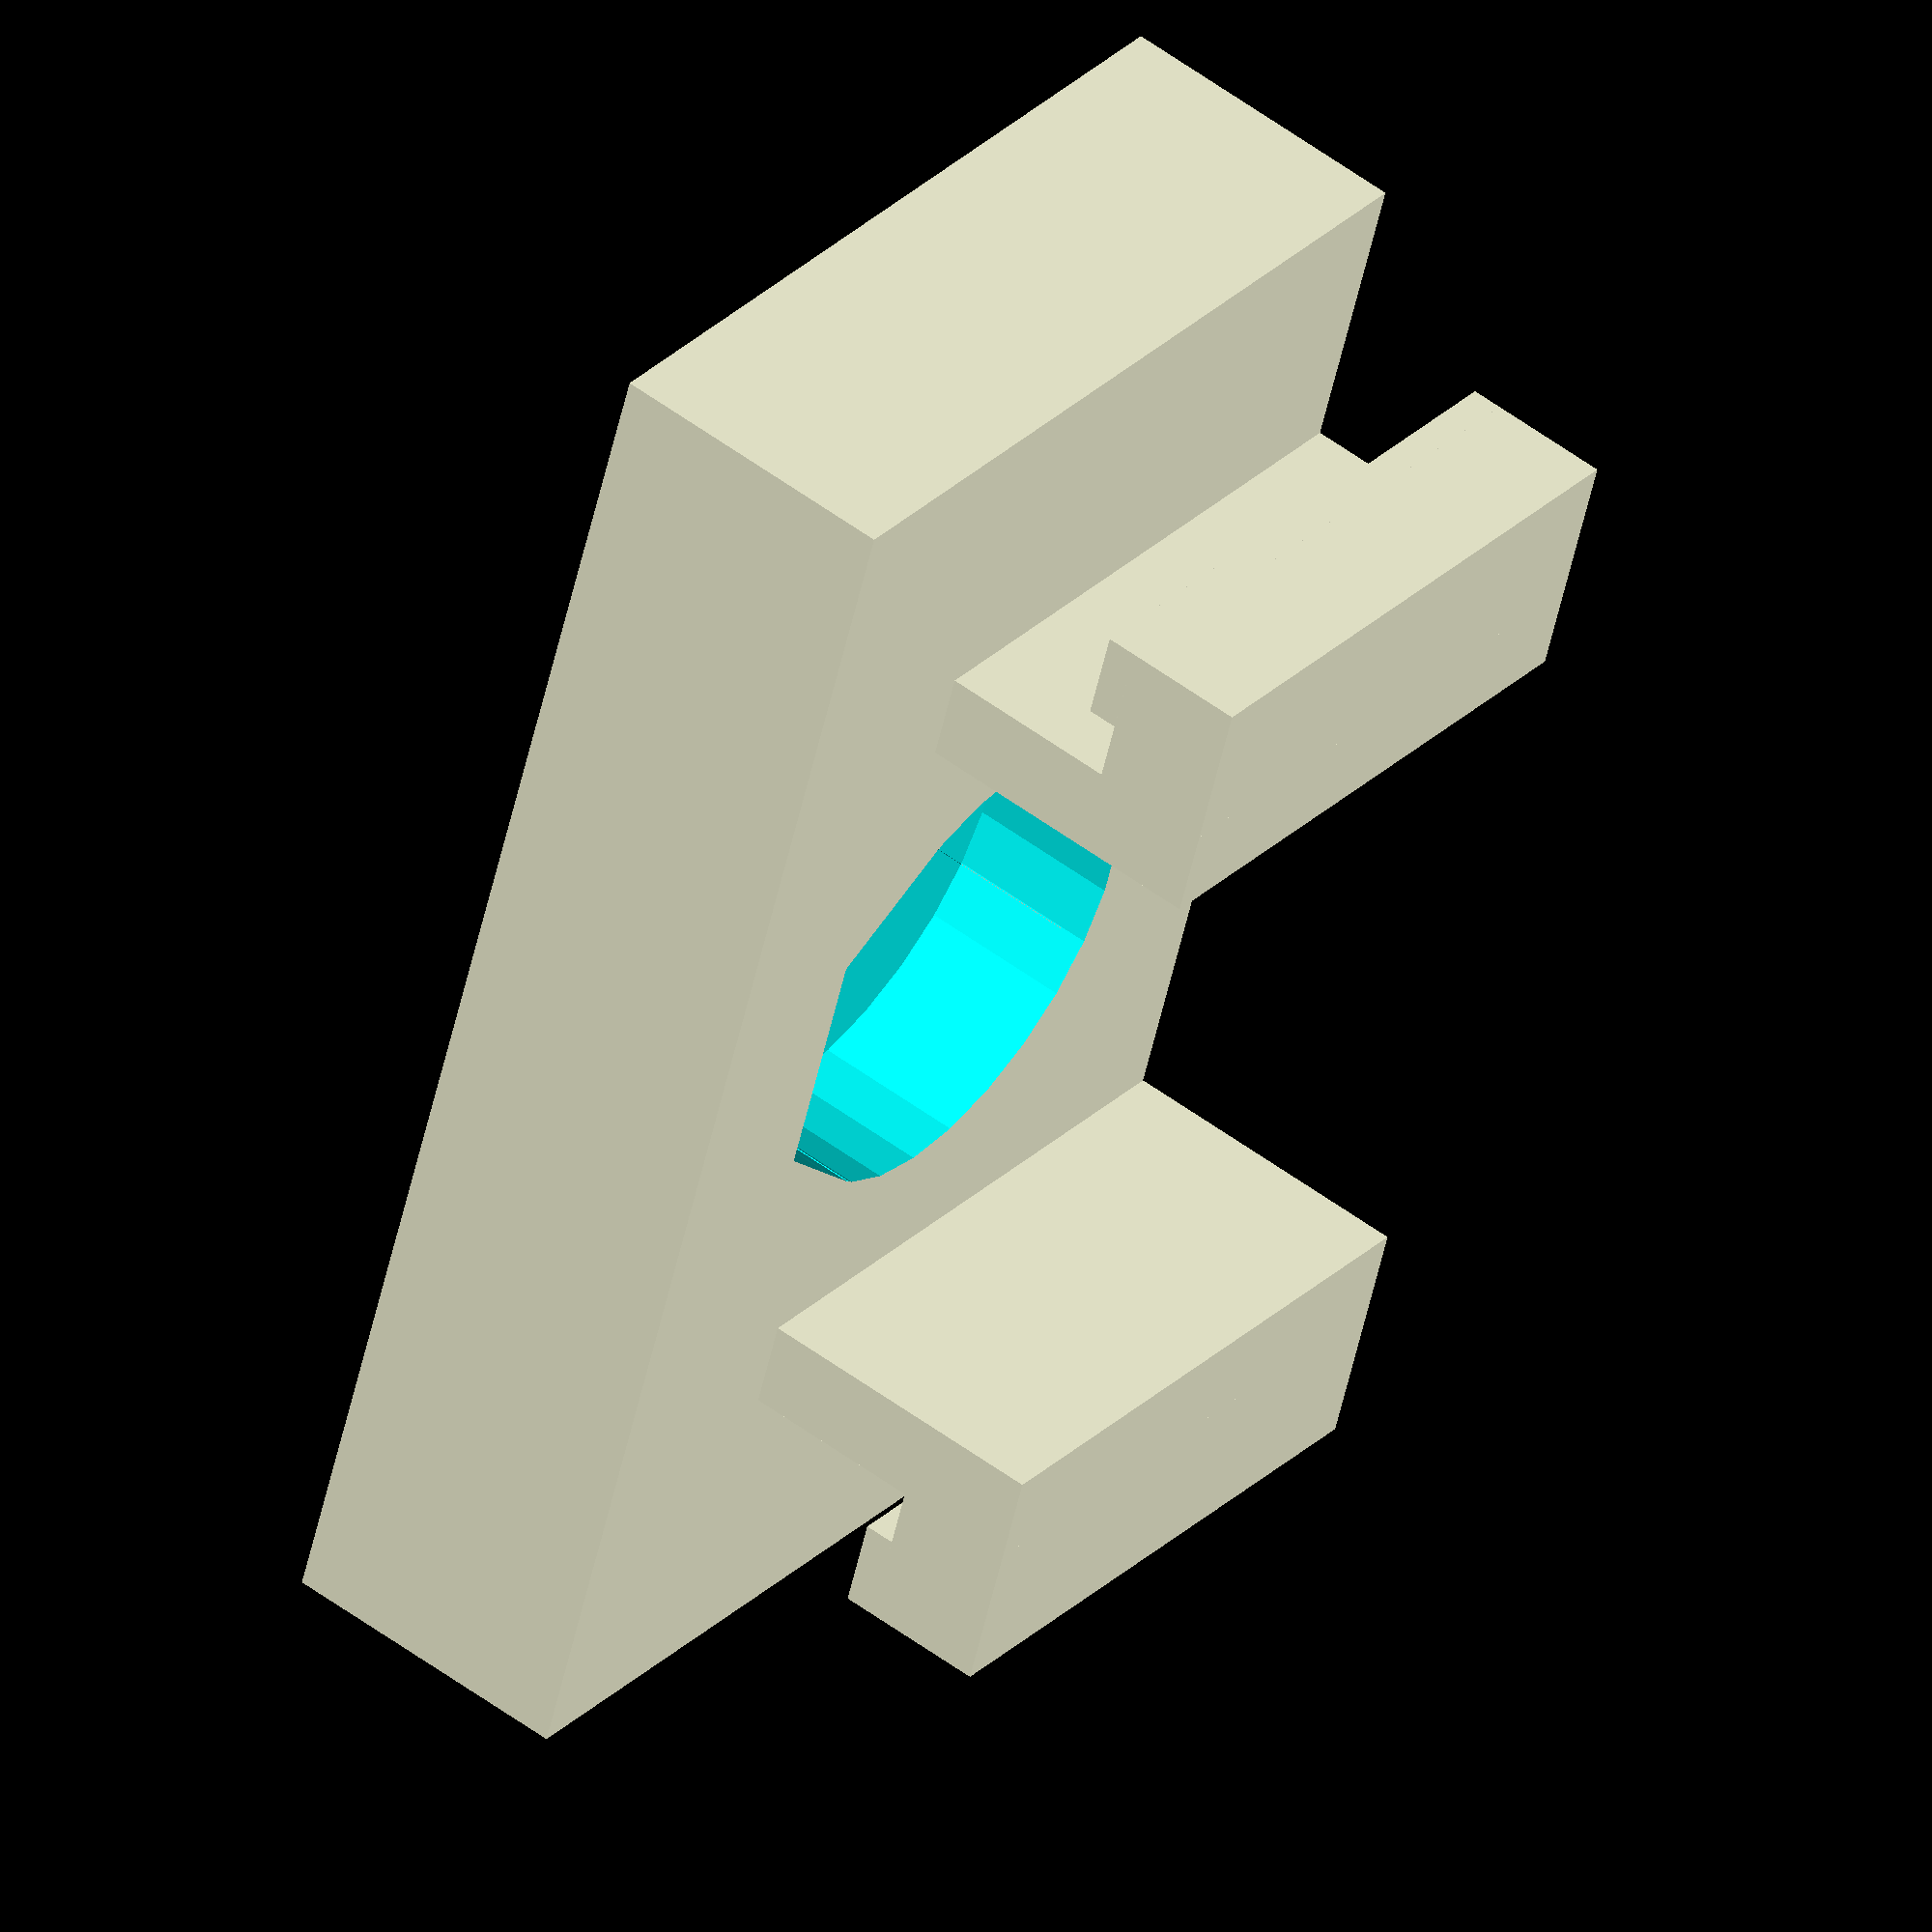
<openscad>
module teardrop (r=8,h=20)
{
	rotate([-270,0,90])
	linear_extrude(height=h)
	{
		circle(r=r);
		polygon(points=[[0,0],[r*cos(30),r*sin(30)],[0.5*r,r],[-0.5*r,r],[-r*cos(30),r*sin(30)]],
				paths=[[0,1,2,3,4]]);
	}
}

translate([0,0,14])difference(){
cube(size = [10,50,28], center = true);
teardrop(8, 10);
rotate(a=[0,-90,0])cylinder(h = 30, r=2, center=true);
}
module hook(){
translate([10,12+1.5,10]) cube(size = [10,3,20], center = true);
translate([13,5+12+0.5,10]) cube(size = [4,5,20], center = true);
translate([10.5,1+5+12+0.5,10]) cube(size = [1,3,20], center = true);
}
hook();
mirror([ 0, 1, 0 ])hook();
</openscad>
<views>
elev=330.7 azim=15.0 roll=35.8 proj=o view=wireframe
</views>
